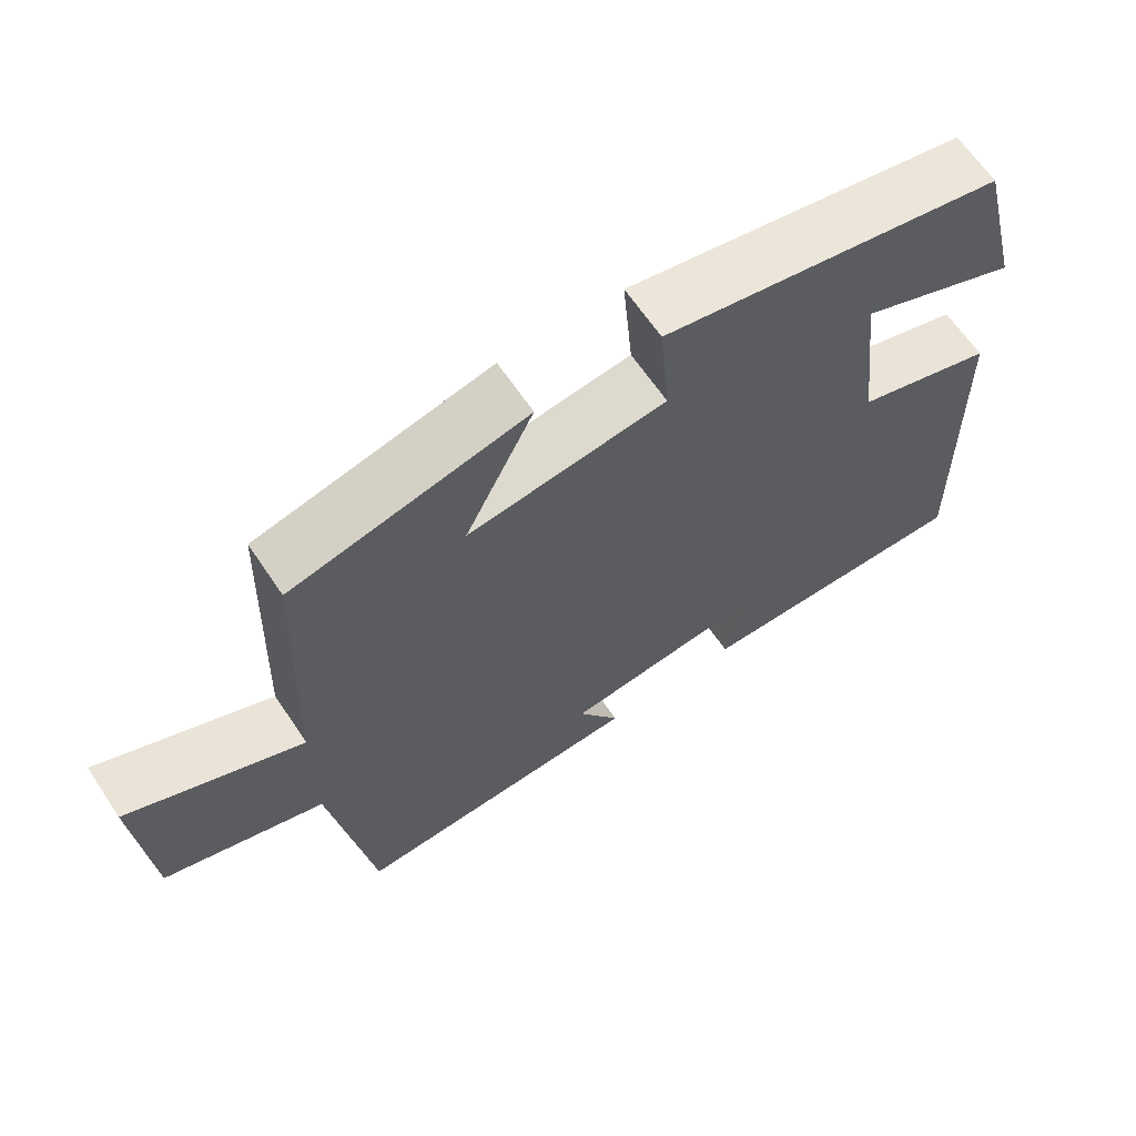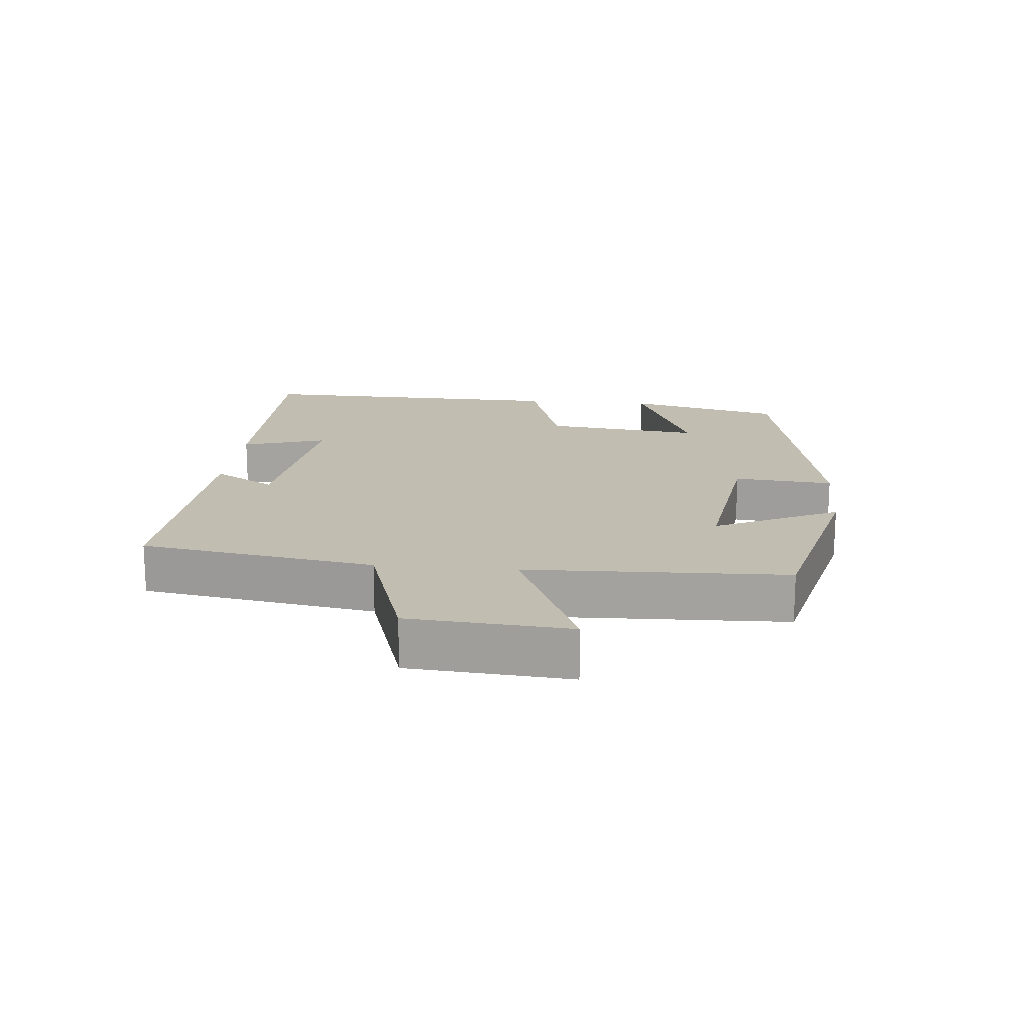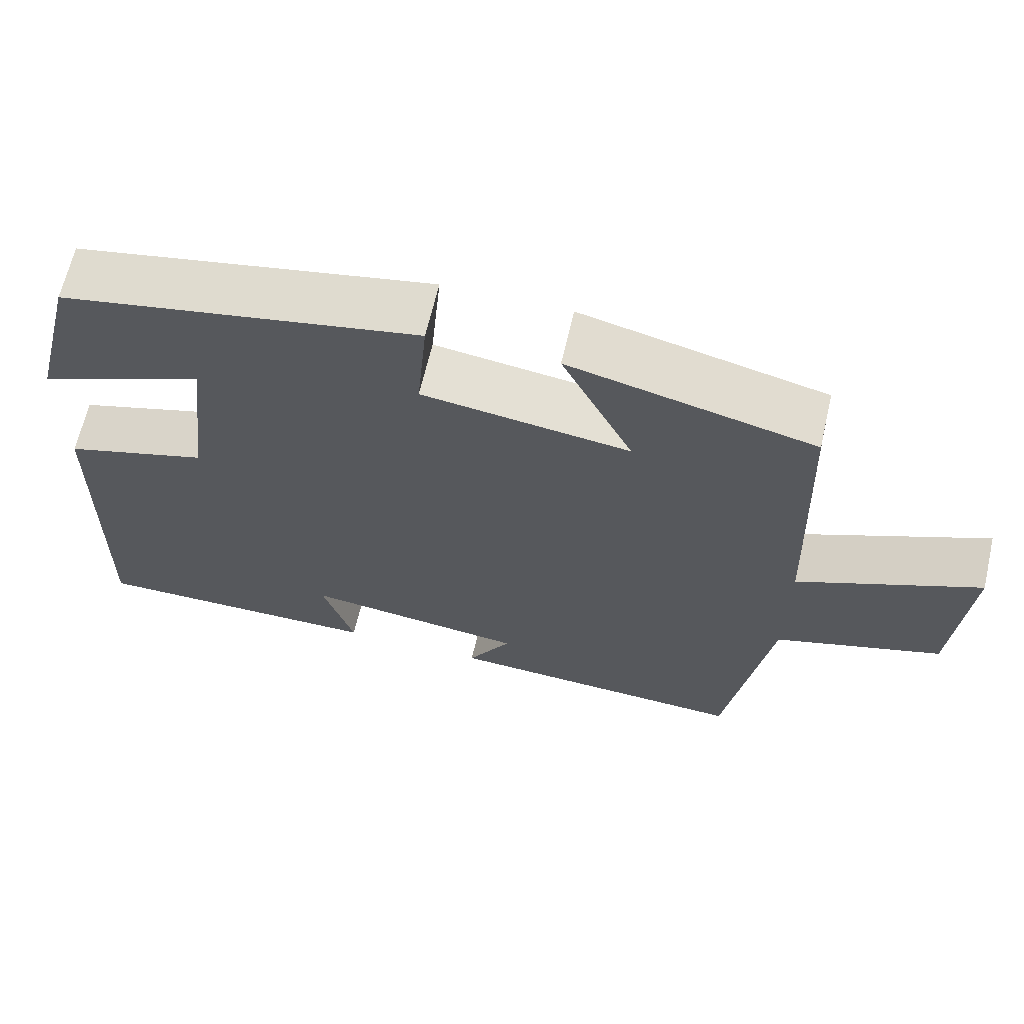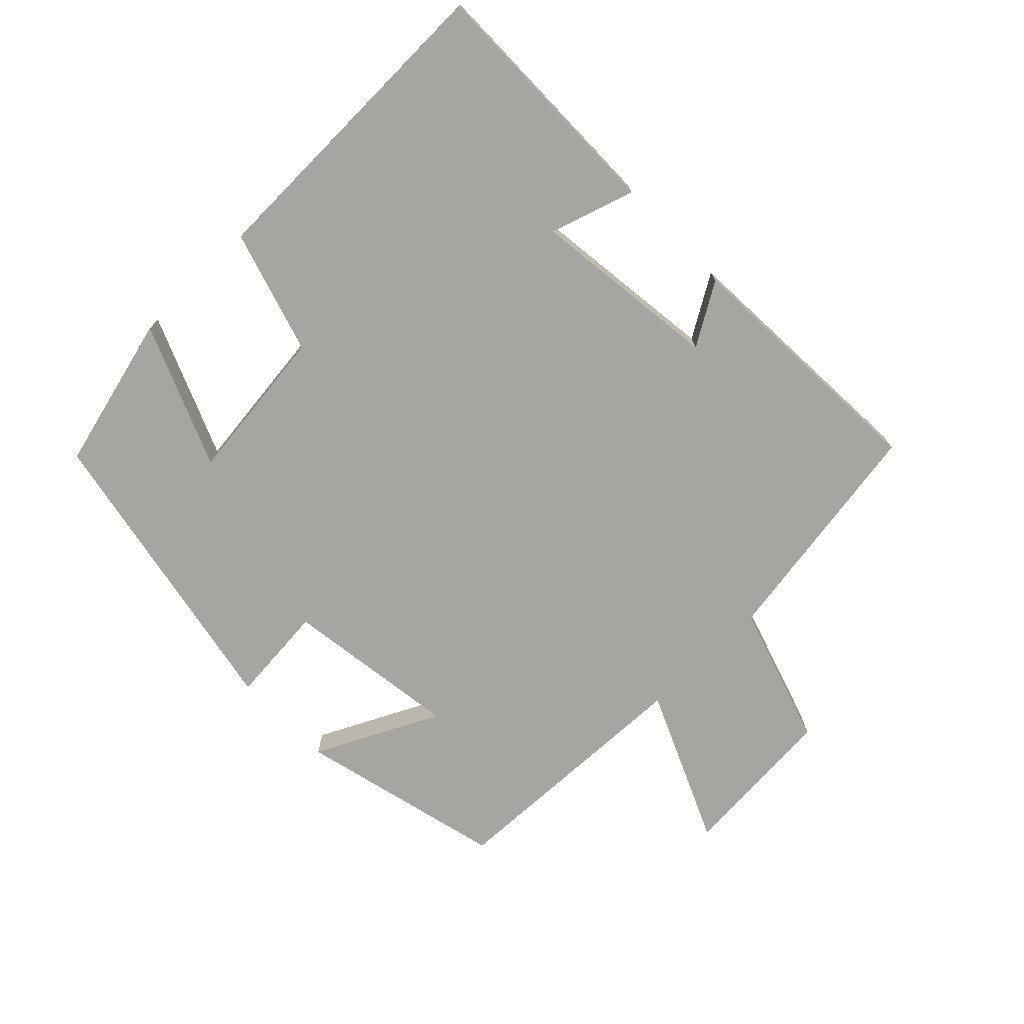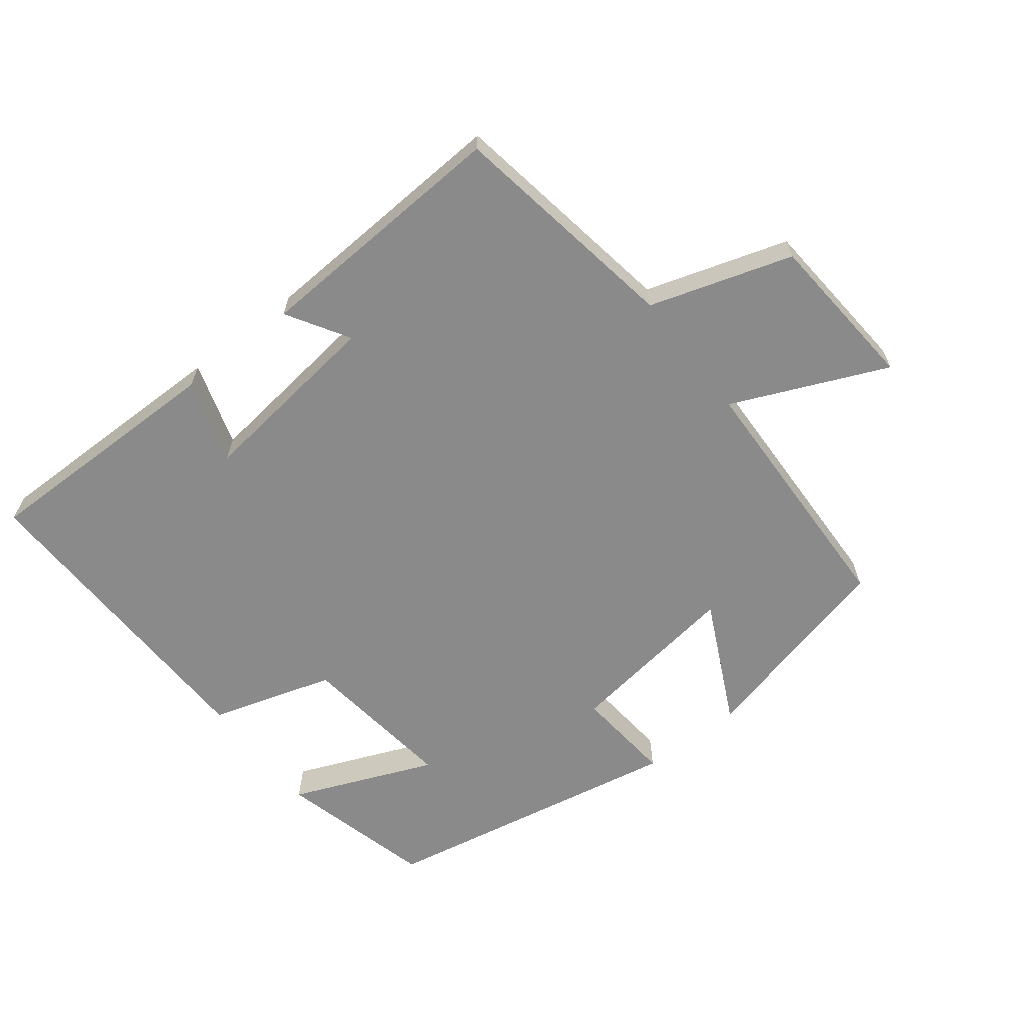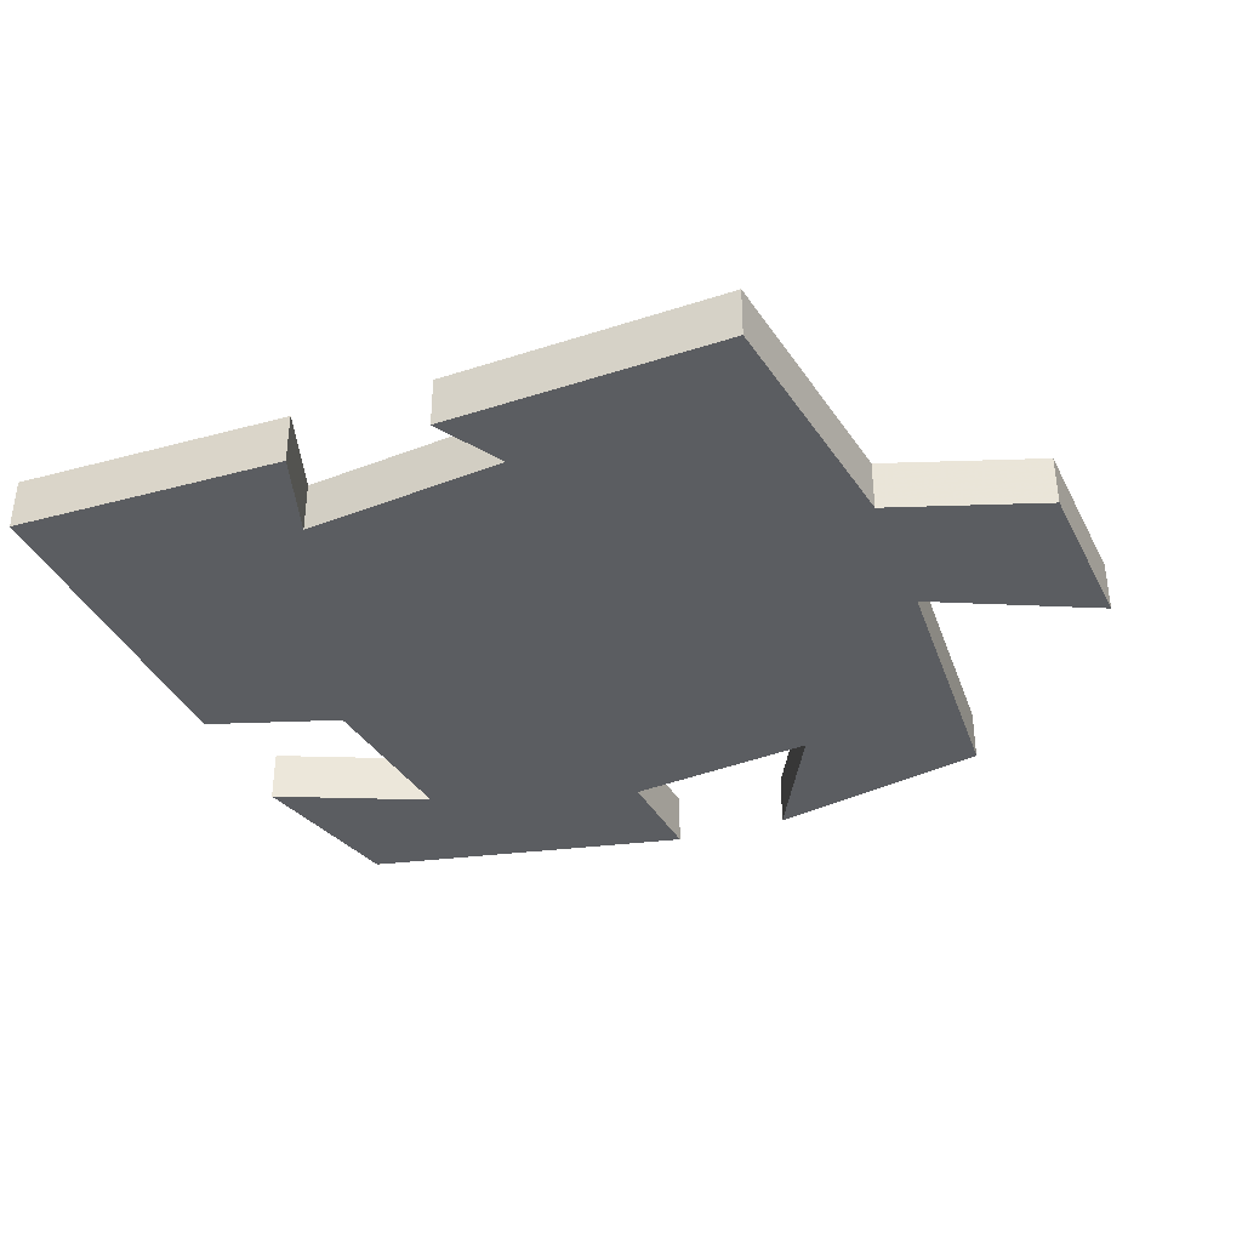
<metadata>
{"format":"obj","ext":"obj","renderer":"f3d","projection":"perspective","resolution":1024,"background":"white","views":[{"elev":64.5,"azim":-33.9,"up":"+Z"},{"elev":17.0,"azim":-84.5,"up":"+Y"},{"elev":65.2,"azim":-167.0,"up":"+Z"},{"elev":-73.6,"azim":134.2,"up":"+Y"},{"elev":-63.5,"azim":-142.0,"up":"+Y"},{"elev":-35.7,"azim":-159.7,"up":"+Y"}]}
</metadata>
<code>
v -0.486 0.07 0.425
v -0.176 0.07 0.5
v -0.267 0.07 0.315
v -0.003 0.07 0.351
v -0.016 0.07 0.5
v 0.441 0.07 0.411
v 0.5 0.07 0.178
v 0.287 0.07 0.267
v 0.315 0.07 0.031
v 0.5 0.07 -0.026
v 0.51 0.07 -0.504
v 0.133 0.07 -0.5
v 0.173 0.07 -0.373
v -0.111 0.07 -0.407
v -0.055 0.07 -0.5
v -0.444 0.07 -0.52
v -0.5 0.07 -0.17
v -0.713 0.07 -0.102
v -0.731 0.07 0.138
v -0.5 0.07 0.036
v -0.486 0 0.425
v -0.176 0 0.5
v -0.267 0 0.315
v -0.003 0 0.351
v -0.016 0 0.5
v 0.441 0 0.411
v 0.5 0 0.178
v 0.287 0 0.267
v 0.315 0 0.031
v 0.5 0 -0.026
v 0.51 0 -0.504
v 0.133 0 -0.5
v 0.173 0 -0.373
v -0.111 0 -0.407
v -0.055 0 -0.5
v -0.444 0 -0.52
v -0.5 0 -0.17
v -0.713 0 -0.102
v -0.731 0 0.138
v -0.5 0 0.036
f 17 18 19 20
f 14 15 16 17
f 13 14 17 20
f 10 11 12 13
f 9 10 13 20
f 8 9 20
f 5 6 7 8
f 4 5 8
f 3 4 8 20
f 1 2 3 20
f 40 39 38 37
f 37 36 35 34
f 40 37 34 33
f 33 32 31 30
f 40 33 30 29
f 40 29 28
f 28 27 26 25
f 28 25 24
f 40 28 24 23
f 40 23 22 21
f 1 21 22 2
f 2 22 23 3
f 3 23 24 4
f 4 24 25 5
f 5 25 26 6
f 6 26 27 7
f 7 27 28 8
f 8 28 29 9
f 9 29 30 10
f 10 30 31 11
f 11 31 32 12
f 12 32 33 13
f 13 33 34 14
f 14 34 35 15
f 15 35 36 16
f 16 36 37 17
f 17 37 38 18
f 18 38 39 19
f 19 39 40 20
f 20 40 21 1

</code>
